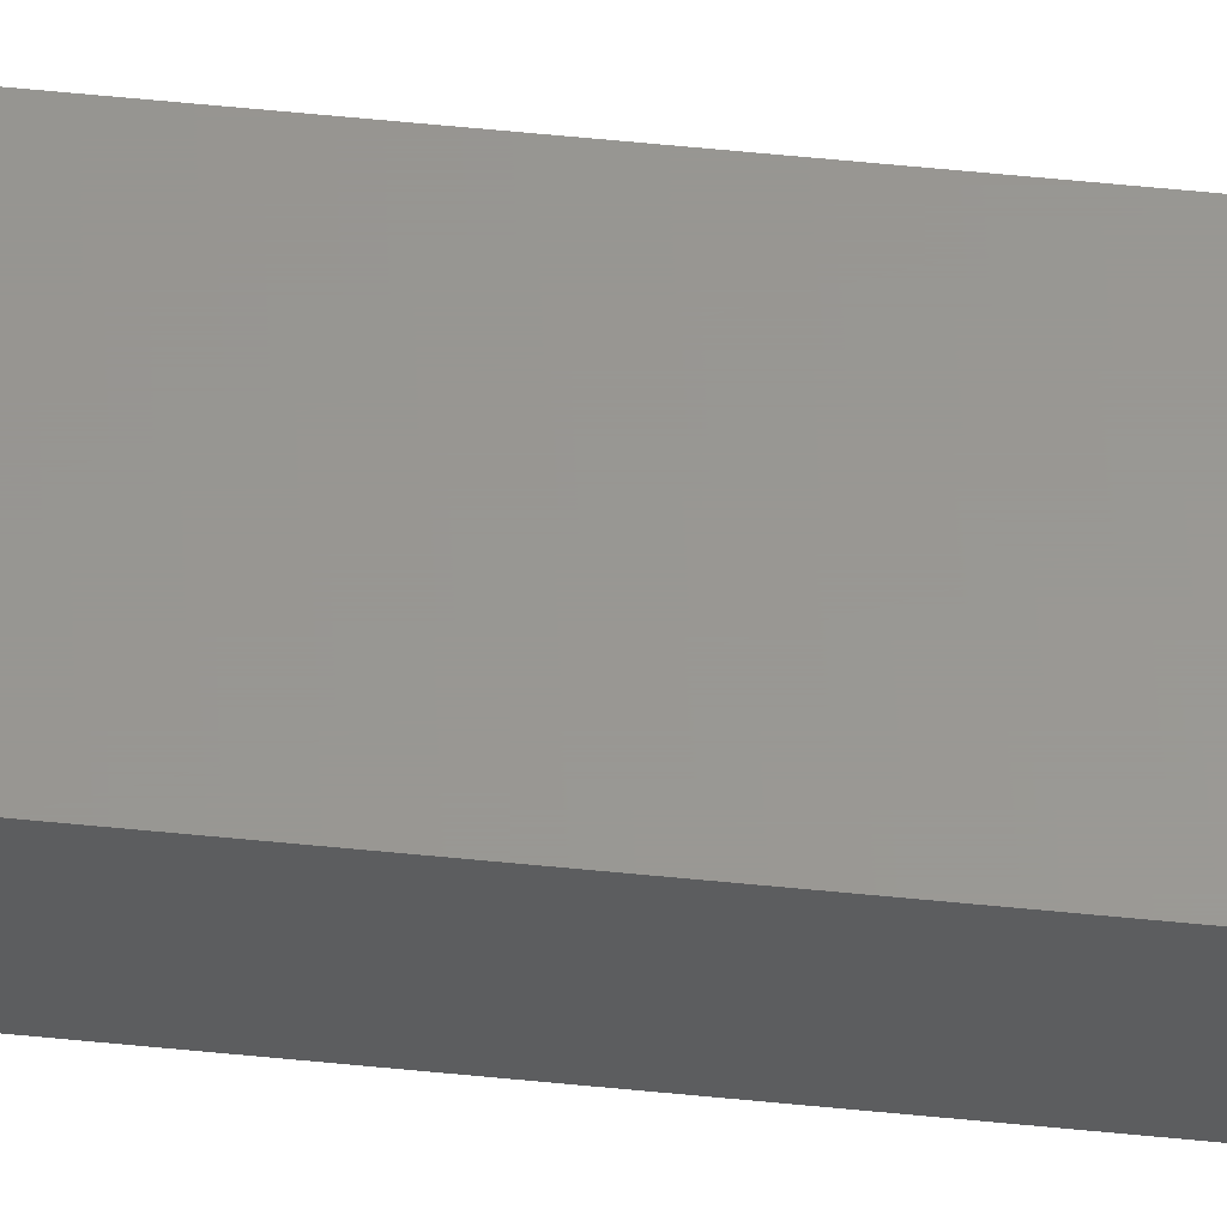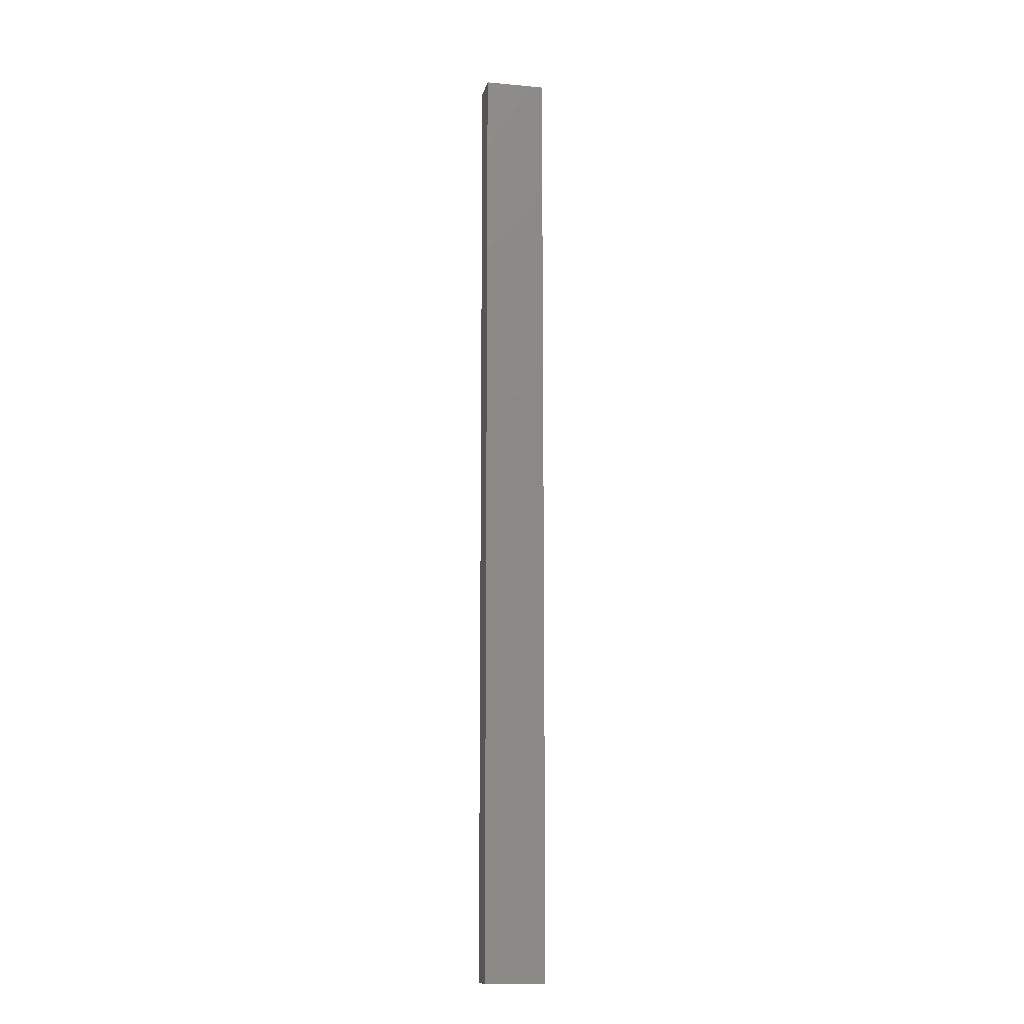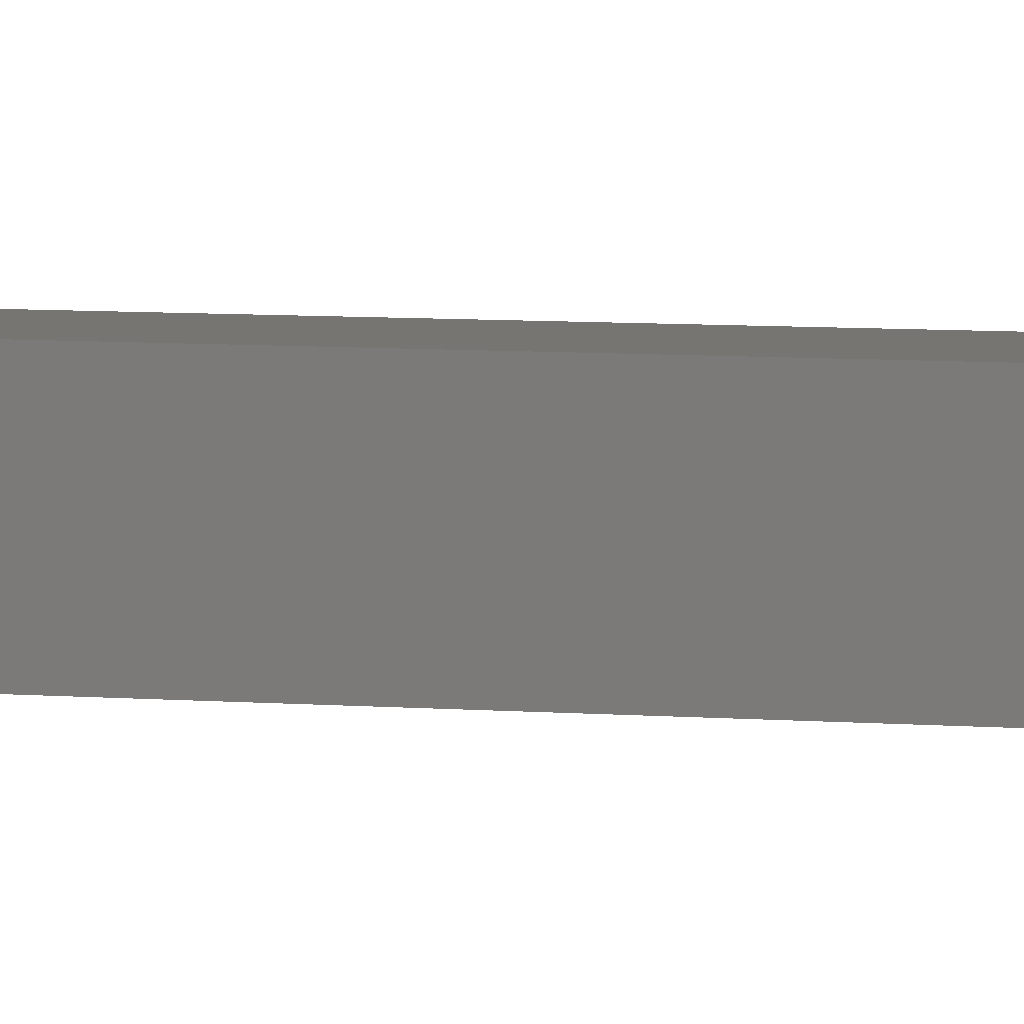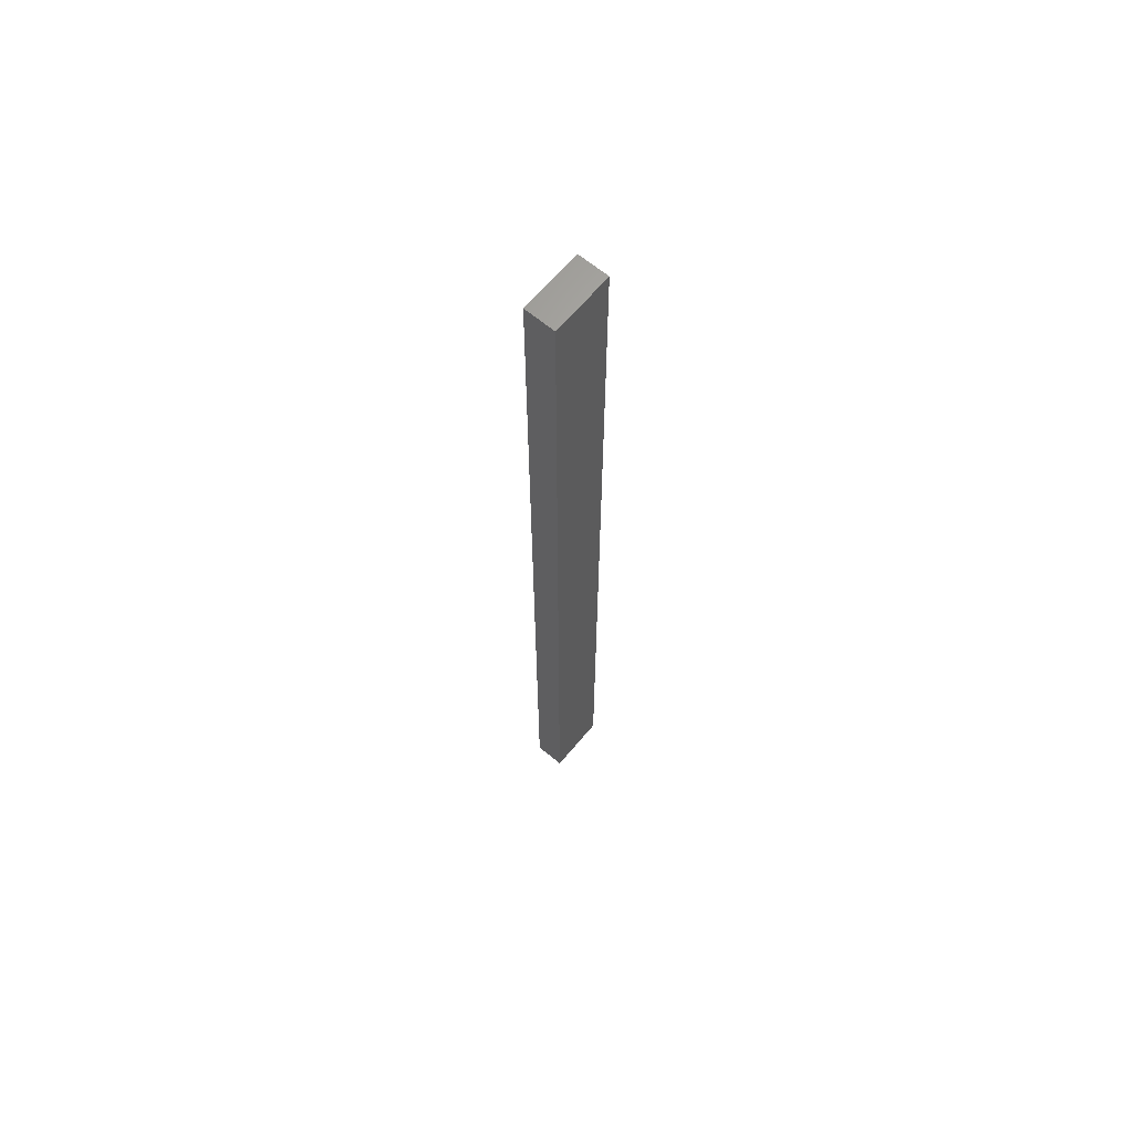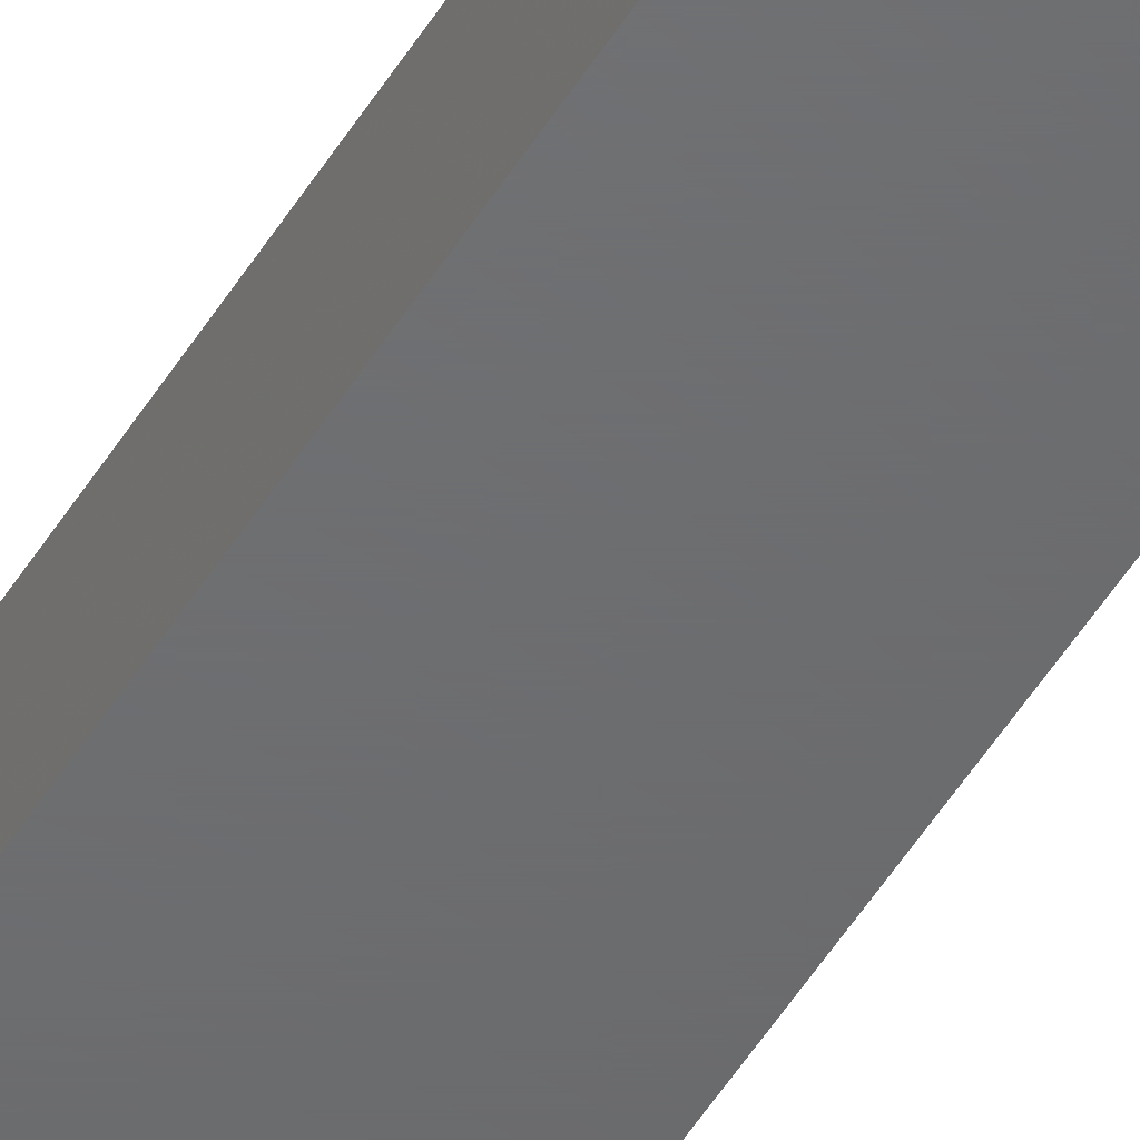
<metadata>
{"format":"stl","ext":"stl","renderer":"f3d","projection":"perspective","resolution":1024,"background":"white","views":[{"elev":58.8,"azim":-84.1,"up":"+Z"},{"elev":-12.6,"azim":-11.9,"up":"+Y"},{"elev":2.6,"azim":-58.6,"up":"+Z"},{"elev":65.4,"azim":-50.0,"up":"+Y"},{"elev":-48.3,"azim":-29.6,"up":"+Z"}]}
</metadata>
<code>
# stl→obj: 8 verts, 12 faces
v 0.1322 -0.3997 0.5308
v 0.1322 0.7019 0.5308
v 0.2025 0.7019 0.5308
v 0.2025 -0.3997 0.5308
v 0.1322 0.7019 0.5659
v 0.2025 0.7019 0.5659
v 0.1322 -0.3997 0.5659
v 0.2025 -0.3997 0.5659
f 1 2 3
f 1 3 4
f 5 6 3
f 5 3 2
f 5 2 1
f 5 1 7
f 8 4 3
f 8 3 6
f 8 6 5
f 8 5 7
f 8 7 1
f 8 1 4

</code>
